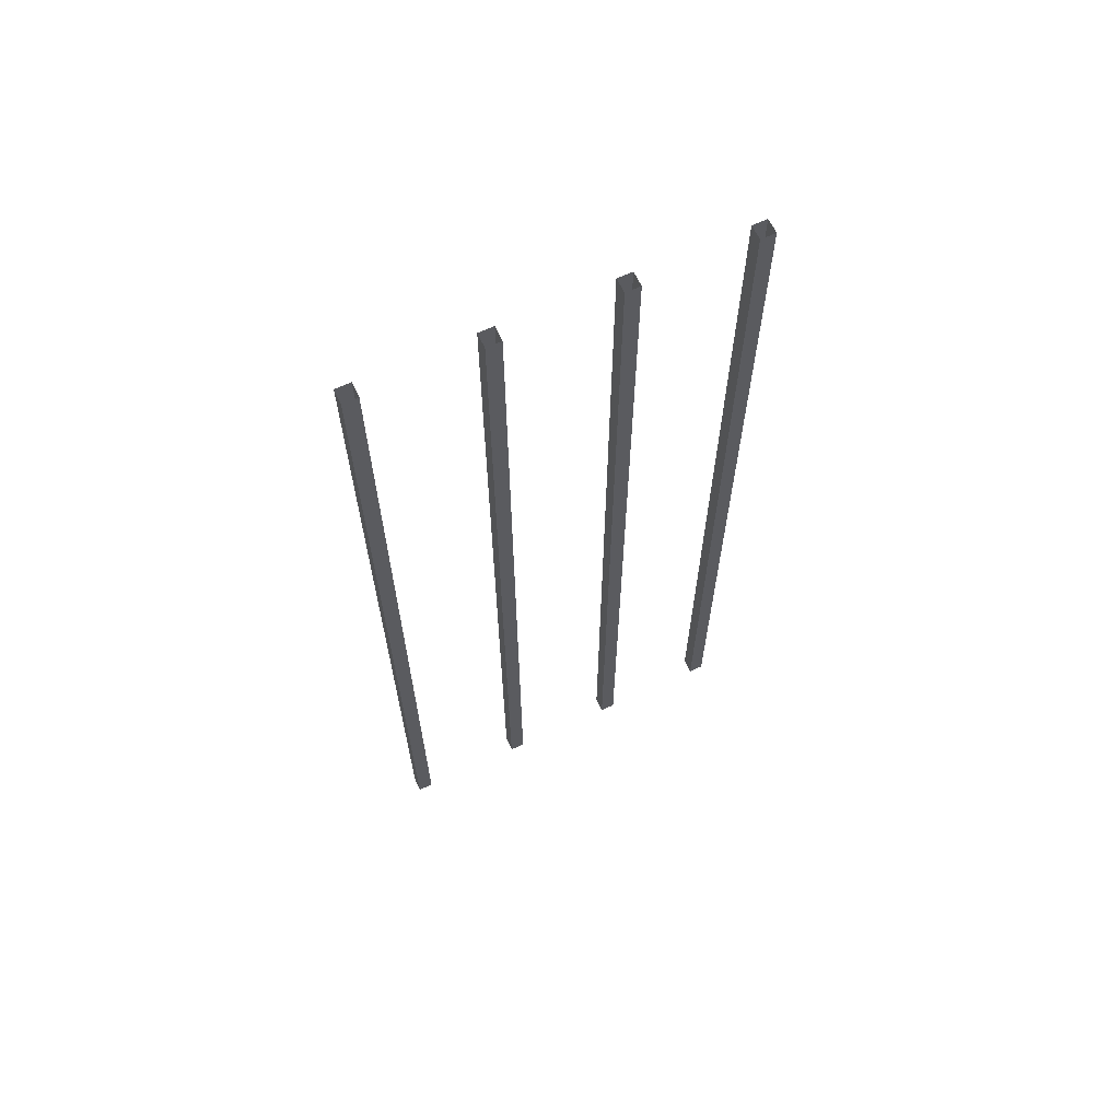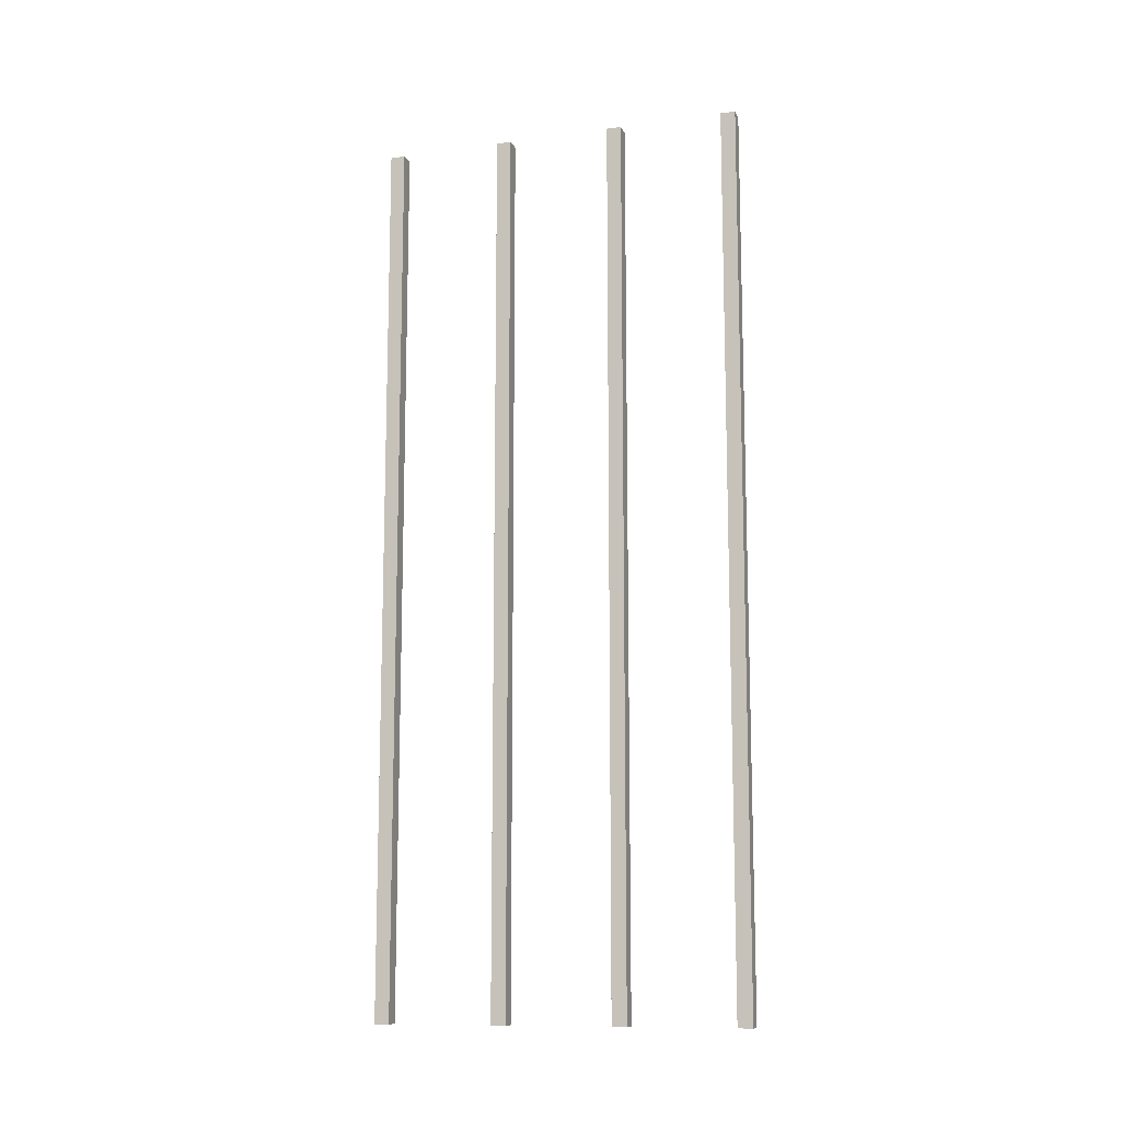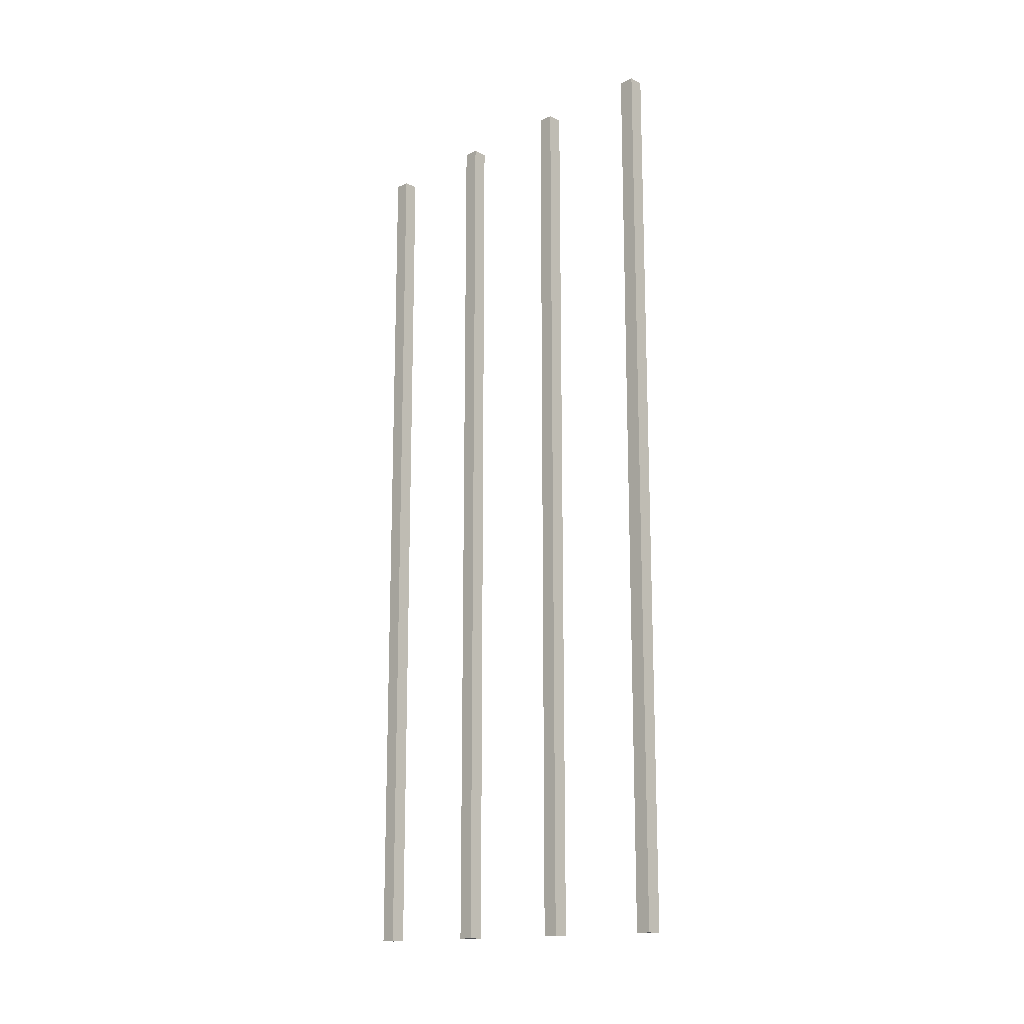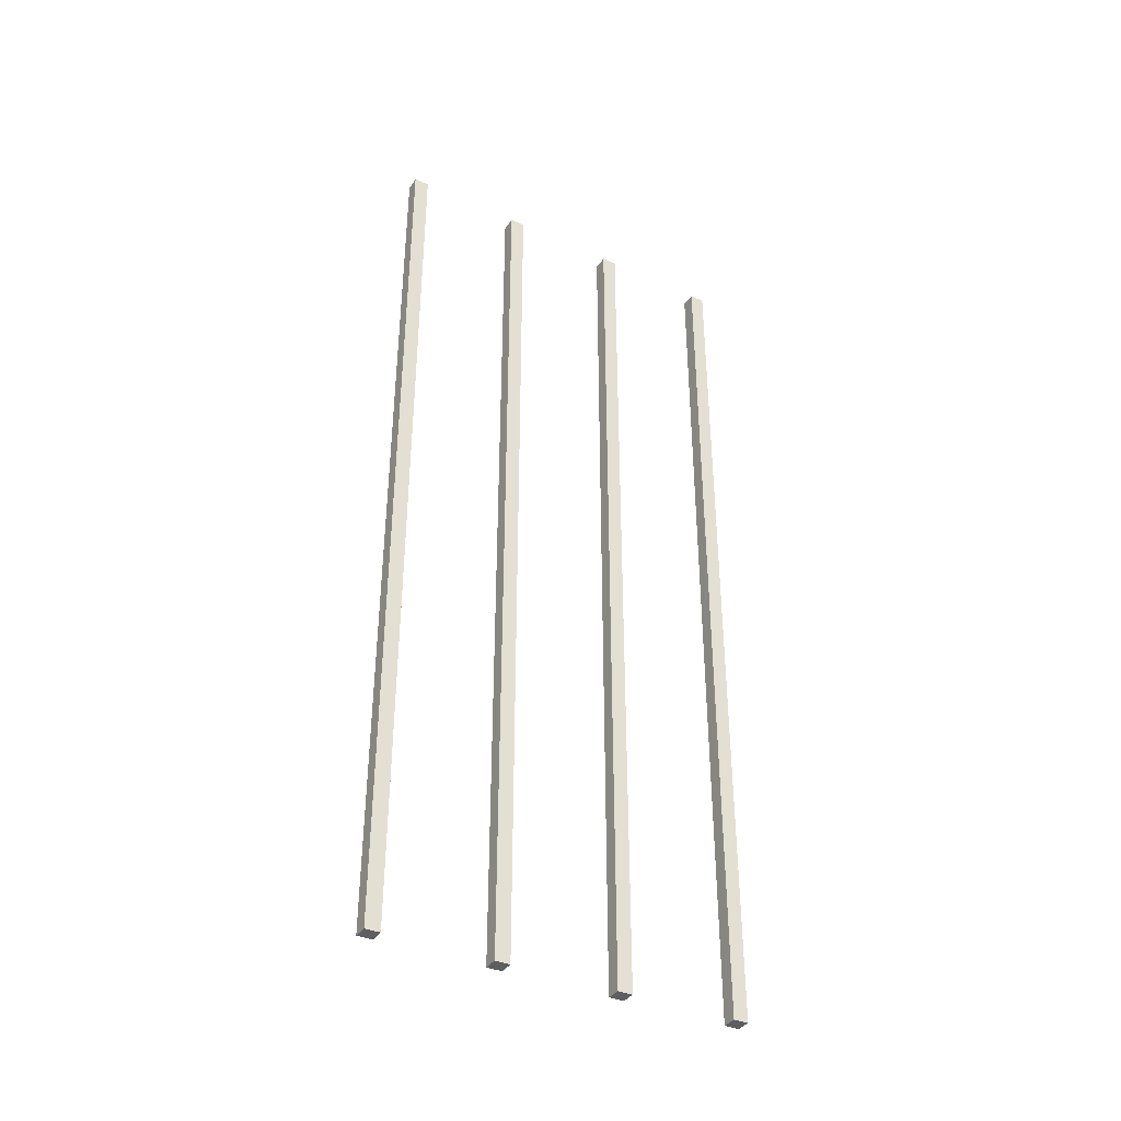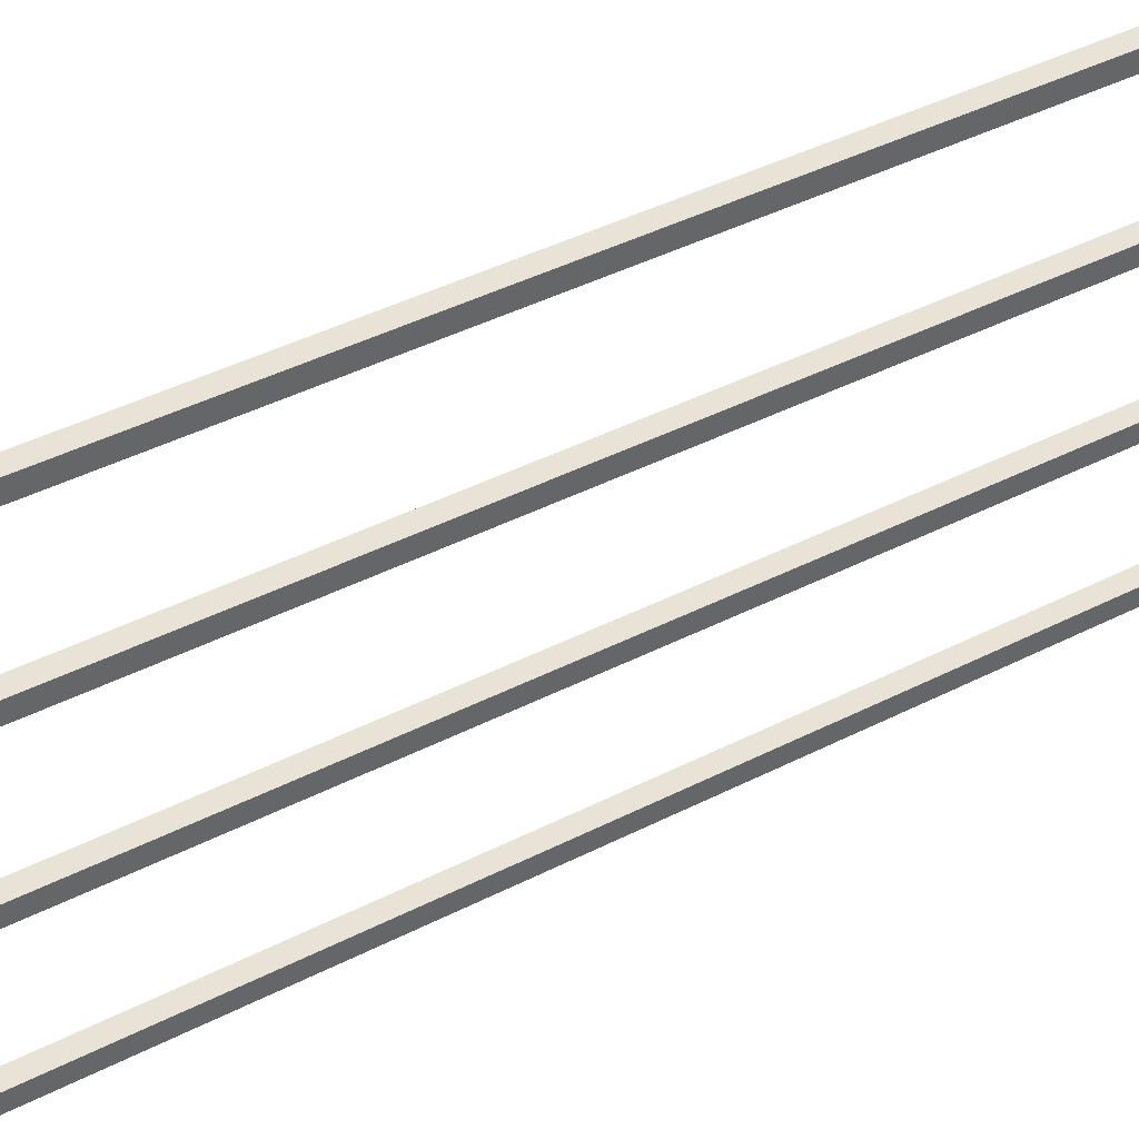
<metadata>
{"format":"obj","ext":"obj","renderer":"f3d","projection":"perspective","resolution":1024,"background":"white","views":[{"elev":64.2,"azim":65.0,"up":"+Y"},{"elev":-11.8,"azim":-72.2,"up":"+Y"},{"elev":-15.7,"azim":134.1,"up":"+Y"},{"elev":-37.3,"azim":60.2,"up":"+Y"},{"elev":41.5,"azim":-121.9,"up":"+Z"}]}
</metadata>
<code>
v -0.4609 0 -0.3984
v -0.4609 0 -0.4297
v -0.4609 -1.875 -0.4297
v -0.4609 -1.875 -0.3984
v -0.4297 0 -0.3984
v -0.4297 -1.875 -0.3984
v -0.4297 0 -0.4297
v -0.4297 -1.875 -0.4297
v -0.4609 0 -0.1484
v -0.4609 0 -0.1797
v -0.4609 -1.875 -0.1797
v -0.4609 -1.875 -0.1484
v -0.4297 0 -0.1484
v -0.4297 -1.875 -0.1484
v -0.4297 0 -0.1797
v -0.4297 -1.875 -0.1797
v -0.4609 0 0.1016
v -0.4609 0 0.07031
v -0.4609 -1.875 0.07031
v -0.4609 -1.875 0.1016
v -0.4297 0 0.1016
v -0.4297 -1.875 0.1016
v -0.4297 0 0.07031
v -0.4297 -1.875 0.07031
v -0.4609 0 0.3516
v -0.4609 0 0.3203
v -0.4609 -1.875 0.3203
v -0.4609 -1.875 0.3516
v -0.4297 0 0.3516
v -0.4297 -1.875 0.3516
v -0.4297 0 0.3203
v -0.4297 -1.875 0.3203
f 1 2 3
f 1 3 4
f 1 4 5
f 5 4 6
f 5 6 7
f 7 6 8
f 7 8 2
f 2 8 3
f 3 8 4
f 4 8 6
f 9 10 11
f 9 11 12
f 9 12 13
f 13 12 14
f 13 14 15
f 15 14 16
f 15 16 10
f 10 16 11
f 11 16 12
f 12 16 14
f 17 18 19
f 17 19 20
f 17 20 21
f 21 20 22
f 21 22 23
f 23 22 24
f 23 24 18
f 18 24 19
f 19 24 20
f 20 24 22
f 25 26 27
f 25 27 28
f 25 28 29
f 29 28 30
f 29 30 31
f 31 30 32
f 31 32 26
f 26 32 27
f 27 32 28
f 28 32 30

</code>
